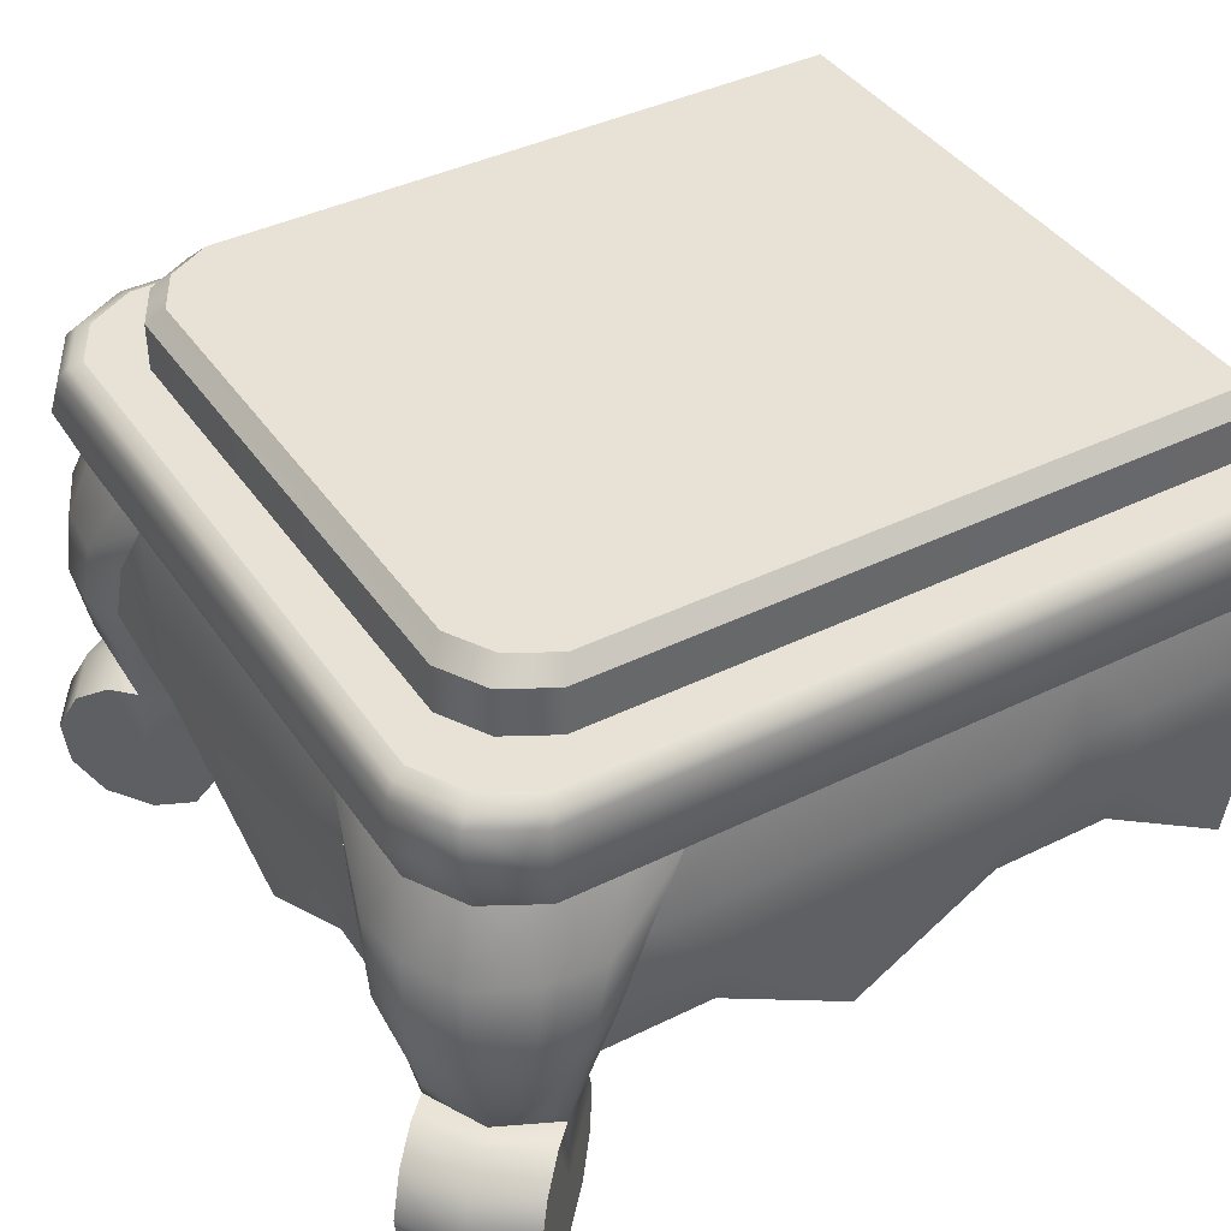
<metadata>
{"format":"obj","ext":"obj","renderer":"f3d","projection":"perspective","resolution":1024,"background":"white","views":[{"elev":40.5,"azim":148.9,"up":"+Y"}]}
</metadata>
<code>
o model_2261
v 0.2738 0.4378 0.4861
v 0.2282 0.5166 0.4744
v 0.1765 0.5166 0.4744
v 0.1765 0.4378 0.4861
v 0.1765 0.3495 0.4859
v 0.3065 0.3495 0.4859
v 0.1765 0.2607 0.4575
v 0.3459 0.2607 0.3458
v 0.3126 0.2607 0.4575
v 0.1765 0.2607 0.4575
v 0.1765 0.2607 0.3458
v 0.3459 0.5166 0.3458
v 0.3459 0.2607 0.3458
v 0.1765 0.2607 0.3458
v 0.1765 0.5166 0.3458
v 0.3126 0.2607 0.4575
v 0.2738 0.4378 -0.4863
v 0.1765 0.4378 -0.4863
v 0.1765 0.5166 -0.4747
v 0.2282 0.5166 -0.4747
v 0.3065 0.3495 -0.4861
v 0.1765 0.3495 -0.4861
v 0.1765 0.2607 -0.4577
v 0.3459 0.2607 -0.346
v 0.1765 0.2607 -0.346
v 0.1765 0.2607 -0.4577
v 0.3126 0.2607 -0.4577
v 0.3459 0.5166 -0.346
v 0.1765 0.2607 -0.346
v 0.3459 0.2607 -0.346
v 0.1765 0.5166 -0.346
v 0.3126 0.2607 -0.4577
v -0.25 0.4378 0.4861
v -0.25 0.5166 0.4744
v -0.3235 0.4378 0.4861
v -0.3235 0.2607 0.3458
v -0.25 0.2607 0.3458
v -0.25 0.2607 0.4575
v -0.3235 0.2607 0.4575
v -0.5 0.1537 0.4575
v -0.5 0.1537 0.3458
v -0.3235 0.3495 0.4859
v -0.25 0.3495 0.4859
v -0.3235 0.2607 0.4575
v -0.25 0.2607 0.4575
v -0.5 0.1537 0.4575
v -0.25 0.2607 0.3458
v -0.3235 0.2607 0.3458
v -0.25 0.5166 0.3458
v -0.5 0.4378 0.4861
v -0.5 0.5166 0.4744
v -0.5 0.3495 0.4859
v -0.5 0.5166 0.3458
v 0.1765 0.2607 0.3458
v -1.416e-07 0.1537 0.3458
v -0.1765 0.2607 0.3458
v -0.1765 0.2607 0.4575
v -0.1765 0.2607 0.3458
v 0.1765 0.2607 0.4575
v -1.416e-07 0.1537 0.4575
v -1.416e-07 0.1537 0.3458
v 0.1765 0.2607 0.3458
v -0.25 0.2607 0.3458
v -0.25 0.5166 0.3458
v -0.1765 0.3495 0.4859
v -0.25 0.3495 0.4859
v -0.25 0.2607 0.4575
v -0.1765 0.2607 0.4575
v 0.1765 0.3495 0.4859
v -1.416e-07 0.1537 0.4575
v 0.1765 0.4378 0.4861
v -0.1765 0.4378 0.4861
v -0.25 0.4378 0.4861
v -0.25 0.5166 0.4744
v 0.1765 0.2607 0.4575
v 0.1765 0.5166 0.3458
v -0.5 0.3495 0.4859
v -0.5 0.4378 0.4861
v -0.5 0.5166 0.3458
v -0.5 0.1537 0.3458
v -0.5 0.5166 0.4744
v -0.5 0.1537 -0.346
v -0.5 0.3495 -0.4861
v -0.5 0.1537 -0.4577
v -0.5 0.4378 -0.4863
v -0.5 0.5166 -0.346
v -0.5 0.5166 -0.4747
v -0.25 0.4378 -0.4863
v -0.25 0.5166 -0.4747
v -0.1765 0.4378 -0.4863
v -0.1765 0.2607 -0.346
v 2.012e-07 0.1537 -0.346
v 0.1765 0.2607 -0.346
v -0.1765 0.2607 -0.346
v -0.25 0.2607 -0.346
v -0.25 0.2607 -0.4577
v -0.1765 0.2607 -0.4577
v 2.012e-07 0.1537 -0.4577
v 2.012e-07 0.1537 -0.346
v 0.1765 0.2607 -0.4577
v 0.1765 0.2607 -0.346
v -0.1765 0.3495 -0.4861
v -0.25 0.3495 -0.4862
v -0.1765 0.2607 -0.4577
v -0.25 0.2607 -0.4577
v 0.1765 0.3495 -0.4861
v 2.012e-07 0.1537 -0.4577
v 0.1765 0.4378 -0.4863
v 0.1765 0.5166 -0.4747
v 0.1765 0.2607 -0.4577
v -0.25 0.2607 -0.346
v -0.25 0.5166 -0.346
v -0.3235 0.2607 -0.346
v -0.25 0.5166 -0.346
v -0.5 0.5166 -0.346
v -0.5 0.1537 -0.346
v -0.3235 0.2607 -0.4577
v -0.3235 0.2607 -0.346
v -0.5 0.1537 -0.4577
v -0.5 0.1537 -0.346
v -0.25 0.2607 -0.346
v -0.3235 0.3495 -0.4861
v -0.25 0.3495 -0.4862
v -0.25 0.2607 -0.4577
v -0.3235 0.2607 -0.4577
v -0.5 0.3495 -0.4861
v -0.5 0.1537 -0.4577
v -0.5 0.4378 -0.4863
v -0.3235 0.4378 -0.4863
v -0.25 0.4378 -0.4863
v -0.5 0.5166 -0.4747
v -0.25 0.5166 -0.4747
v 0.1765 0.5166 -0.346
v -0.5 0.1537 0.4575
v -0.5 0.1537 0.3458
v 0.4862 0.4378 0.2737
v 0.486 0.3495 0.3064
v 0.49 0.3492 0.1764
v 0.4608 0.2604 0.1764
v 0.3459 0.2607 0.3458
v 0.3459 0.2604 0.1764
v 0.4608 0.2604 0.1764
v 0.4576 0.2607 0.3125
v 0.3459 0.516 0.3654
v 0.3459 0.2604 0.1764
v 0.3459 0.2607 0.3458
v 0.4576 0.2607 0.3125
v 0.4902 0.4375 0.1764
v 0.3459 0.5163 0.1764
v 0.4745 0.5166 0.2281
v 0.4902 0.4375 0.1764
v 0.4862 0.4378 -0.1766
v 0.4745 0.5166 -0.2283
v 0.486 0.3495 -0.1766
v 0.4862 0.4378 -0.2739
v 0.4862 0.4378 -0.1766
v 0.486 0.3495 -0.3067
v 0.4576 0.2607 -0.1766
v 0.3459 0.2607 -0.346
v 0.4576 0.2607 -0.3127
v 0.4576 0.2607 -0.1766
v 0.3459 0.2607 -0.1766
v 0.3459 0.5166 -0.346
v 0.3459 0.2607 -0.346
v 0.3459 0.2607 -0.1766
v 0.3459 0.5166 -0.1766
v 0.4576 0.2607 -0.3127
v 0.3459 0.2607 -0.1766
v 0.3459 0.1537 -0.0001231
v 0.3459 0.2604 0.1764
v 0.4576 0.2607 -0.1766
v 0.4576 0.1537 -0.0001233
v 0.3459 0.1537 -0.0001231
v 0.3459 0.2607 -0.1766
v 0.4608 0.2604 0.1764
v 0.3459 0.2604 0.1764
v 0.486 0.3495 -0.1766
v 0.49 0.3492 0.1764
v 0.4576 0.1537 -0.0001233
v 0.4902 0.4375 0.1764
v 0.4576 0.2607 -0.1766
v 0.4608 0.2604 0.1764
v 0.3459 0.5163 0.1764
v 0.3459 0.5166 -0.1766
v 0.2899 0.06588 0.3983
v 0.3126 0.01846 0.421
v 0.3519 0.09155 0.4603
v 0.4285 0.1087 0.5369
v 0.4096 0.1569 0.518
v 0.4227 0.05263 0.5311
v 0.3948 0.01219 0.5032
v 0.3519 0 0.4603
v 0.4212 0.01846 0.3125
v 0.3985 0.06588 0.2898
v 0.4605 0.09155 0.3518
v 0.3931 0.1263 0.2844
v 0.4605 0.1806 0.3518
v 0.4072 0.1806 0.2985
v 0.4878 0.1806 0.3791
v 0.5181 0.1569 0.4094
v 0.537 0.1087 0.4283
v 0.5312 0.05263 0.4225
v 0.5034 0.01219 0.3947
v 0.4605 0 0.3518
v 0.3269 0.4378 0.5022
v 0.3962 0.4378 0.4951
v 0.3695 0.5166 0.4744
v 0.2877 0.5166 0.4744
v 0.437 0.5166 0.4369
v 0.4626 0.4378 0.4625
v 0.4745 0.5166 0.2876
v 0.4745 0.5166 0.3694
v 0.4952 0.4378 0.3961
v 0.5023 0.4378 0.3268
v 0.4576 0.2607 0.3125
v 0.4779 0.2607 0.3458
v 0.3519 0.1806 0.4603
v 0.4017 0.2607 0.4844
v 0.3459 0.2607 0.4778
v 0.4253 0.1806 0.4252
v 0.4547 0.2607 0.4546
v 0.4845 0.2607 0.4015
v 0.5065 0.3495 0.3489
v 0.5017 0.3495 0.4111
v 0.4113 0.3495 0.5016
v 0.349 0.3495 0.5064
v 0.4709 0.3495 0.4708
v 0.2986 0.1806 0.407
v 0.4745 0.5166 0.2281
v 0.2282 0.5166 0.4744
v 0.3126 0.2607 0.4575
v 0.486 0.3495 0.3064
v 0.3065 0.3495 0.4859
v 0.4862 0.4378 0.2737
v 0.2738 0.4378 0.4861
v 0.2845 0.1263 0.393
v 0.3793 0.1806 0.4877
v 0.3126 0.01846 0.421
v 0.2899 0.06588 0.3983
v 0.3985 0.06588 0.2898
v 0.4212 0.01846 0.3125
v 0.4745 0.5166 0.2876
v 0.2877 0.5166 0.4744
v 0.3695 0.5166 0.4744
v 0.4745 0.5166 0.3694
v 0.3519 0.1806 0.4603
v 0.3793 0.1806 0.4877
v 0.4253 0.1806 0.4252
v 0.4888 0.05263 0.4887
v 0.4946 0.1087 0.4945
v 0.4285 0.1087 0.5369
v 0.4227 0.05263 0.5311
v 0.5034 0.01219 0.3947
v 0.5312 0.05263 0.4225
v 0.4587 0.01186 0.4586
v 0.3519 0 0.4603
v 0.3948 0.01219 0.5032
v 0.4605 0 0.3518
v 0.3931 0.1263 0.2844
v 0.2845 0.1263 0.393
v 0.2986 0.1806 0.407
v 0.4072 0.1806 0.2985
v 0.4862 0.4378 0.2737
v 0.2738 0.4378 0.4861
v 0.2282 0.5166 0.4744
v 0.4745 0.5166 0.2281
v 0.3126 0.2607 0.4575
v 0.4576 0.2607 0.3125
v 0.3065 0.3495 0.4859
v 0.486 0.3495 0.3064
v 0.4745 0.5166 0.2281
v 0.2282 0.5166 0.4744
v 0.4757 0.1569 0.4756
v 0.4454 0.1806 0.4453
v 0.4096 0.1569 0.518
v 0.4878 0.1806 0.3791
v 0.4605 0.1806 0.3518
v 0.537 0.1087 0.4283
v 0.5181 0.1569 0.4094
v 0.437 0.5166 0.4369
v 0.3985 0.06588 -0.29
v 0.4212 0.01846 -0.3127
v 0.4605 0.09155 -0.352
v 0.537 0.1087 -0.4286
v 0.5181 0.1569 -0.4097
v 0.5312 0.05263 -0.4228
v 0.5034 0.01219 -0.3949
v 0.4605 0 -0.352
v 0.3126 0.01846 -0.4213
v 0.2899 0.06588 -0.3986
v 0.3519 0.09155 -0.4606
v 0.2845 0.1263 -0.3932
v 0.3519 0.1806 -0.4606
v 0.2986 0.1806 -0.4073
v 0.3793 0.1806 -0.488
v 0.4096 0.1569 -0.5183
v 0.4285 0.1087 -0.5372
v 0.4227 0.05263 -0.5314
v 0.3948 0.01219 -0.5035
v 0.3519 0 -0.4606
v 0.5023 0.4378 -0.327
v 0.4952 0.4378 -0.3964
v 0.4745 0.5166 -0.3696
v 0.4745 0.5166 -0.2878
v 0.437 0.5166 -0.4372
v 0.4626 0.4378 -0.4627
v 0.2877 0.5166 -0.4747
v 0.3695 0.5166 -0.4747
v 0.3962 0.4378 -0.4954
v 0.3269 0.4378 -0.5024
v 0.3126 0.2607 -0.4577
v 0.3459 0.2607 -0.4781
v 0.4605 0.1806 -0.352
v 0.4845 0.2607 -0.4018
v 0.4779 0.2607 -0.346
v 0.4253 0.1806 -0.4255
v 0.4547 0.2607 -0.4549
v 0.4017 0.2607 -0.4846
v 0.349 0.3495 -0.5066
v 0.4113 0.3495 -0.5018
v 0.5017 0.3495 -0.4114
v 0.5065 0.3495 -0.3492
v 0.4709 0.3495 -0.471
v 0.4072 0.1806 -0.2987
v 0.2282 0.5166 -0.4747
v 0.4745 0.5166 -0.2283
v 0.4576 0.2607 -0.3127
v 0.3065 0.3495 -0.4862
v 0.486 0.3495 -0.3067
v 0.2738 0.4378 -0.4863
v 0.4862 0.4378 -0.2739
v 0.3931 0.1263 -0.2847
v 0.4878 0.1806 -0.3794
v 0.4212 0.01846 -0.3127
v 0.3985 0.06588 -0.29
v 0.2899 0.06588 -0.3986
v 0.3126 0.01846 -0.4213
v 0.2877 0.5166 -0.4747
v 0.4745 0.5166 -0.2878
v 0.4745 0.5166 -0.3696
v 0.3695 0.5166 -0.4747
v 0.4605 0.1806 -0.352
v 0.4878 0.1806 -0.3794
v 0.4253 0.1806 -0.4255
v 0.4888 0.05263 -0.4889
v 0.4946 0.1087 -0.4947
v 0.537 0.1087 -0.4286
v 0.5312 0.05263 -0.4228
v 0.3948 0.01219 -0.5035
v 0.4227 0.05263 -0.5314
v 0.4587 0.01186 -0.4589
v 0.4605 0 -0.352
v 0.5034 0.01219 -0.3949
v 0.3519 0 -0.4606
v 0.2845 0.1263 -0.3932
v 0.3931 0.1263 -0.2847
v 0.4072 0.1806 -0.2987
v 0.2986 0.1806 -0.4073
v 0.2738 0.4378 -0.4863
v 0.4862 0.4378 -0.2739
v 0.4745 0.5166 -0.2283
v 0.2282 0.5166 -0.4747
v 0.4576 0.2607 -0.3127
v 0.3126 0.2607 -0.4577
v 0.486 0.3495 -0.3067
v 0.3065 0.3495 -0.4862
v 0.2282 0.5166 -0.4747
v 0.4745 0.5166 -0.2283
v 0.4757 0.1569 -0.4758
v 0.4454 0.1806 -0.4455
v 0.5181 0.1569 -0.4097
v 0.3793 0.1806 -0.488
v 0.3519 0.1806 -0.4606
v 0.4285 0.1087 -0.5372
v 0.4096 0.1569 -0.5183
v 0.437 0.5166 -0.4372
v -0.5 0.6513 -0.4647
v 0.3663 0.6513 -0.4633
v 0.3723 0.6447 -0.4786
v -0.5 0.6456 -0.4783
v 0.3663 0.6513 -0.4633
v 0.4286 0.6513 -0.4287
v 0.4406 0.6447 -0.4407
v 0.3723 0.6447 -0.4786
v 0.4785 0.6447 -0.3724
v 0.4406 0.6447 -0.4407
v 0.4286 0.6513 -0.4287
v 0.4631 0.6513 -0.3664
v 0.4631 0.6513 0.3662
v 0.4785 0.6447 0.3722
v 0.4631 0.6513 0.3662
v 0.4286 0.6513 0.4285
v 0.4406 0.6447 0.4405
v 0.4785 0.6447 0.3722
v 0.3723 0.6447 0.4784
v 0.4406 0.6447 0.4405
v 0.4286 0.6513 0.4285
v 0.3663 0.6513 0.463
v -0.5 0.6513 0.4644
v -0.5 0.6456 0.478
v 0.3169 0.6513 0.4072
v -0.5 0.6513 0.4072
v -0.5 0.6513 0.4644
v 0.3663 0.6513 0.463
v 0.3169 0.6513 -0.4074
v 0.3663 0.6513 -0.4633
v -0.5 0.6513 -0.4647
v -0.5 0.6513 -0.4074
v 0.3751 0.6513 -0.3752
v 0.4073 0.6513 -0.317
v 0.4631 0.6513 -0.3664
v 0.4286 0.6513 -0.4287
v 0.4073 0.6513 0.3168
v 0.4631 0.6513 0.3662
v 0.3751 0.6513 0.3749
v 0.4286 0.6513 0.4285
v 0.3751 0.6513 -0.3752
v 0.4286 0.6513 -0.4287
v 0.3751 0.6513 0.3749
v 0.4286 0.6513 0.4285
v -0.5 0.6322 -0.489
v 0.3805 0.6317 -0.4892
v 0.489 0.6317 -0.3806
v 0.4503 0.6317 -0.4504
v 0.489 0.6317 0.3804
v 0.3805 0.6317 0.4889
v 0.4503 0.6317 0.4502
v -0.5 0.6456 0.478
v -0.5 0.6322 0.4887
v 0.3693 0.5166 0.4745
v 0.3693 0.5166 -0.4748
v 0.437 0.5166 -0.4372
v 0.437 0.5166 0.4369
v 0.3693 0.5166 -0.4748
v -0.5 0.5166 -0.4748
v -0.5 0.584 -0.4997
v 0.3887 0.584 -0.4997
v 0.3887 0.584 0.4995
v -0.5 0.584 0.4995
v -0.5 0.5166 0.4745
v 0.3693 0.5166 0.4745
v 0.4406 0.6447 -0.4407
v 0.4503 0.6317 -0.4504
v 0.4406 0.6447 0.4405
v 0.4503 0.6317 0.4502
v 0.46 0.584 -0.4601
v 0.437 0.5166 -0.4372
v 0.4996 0.584 -0.3888
v 0.4746 0.5166 -0.3694
v 0.437 0.5166 -0.4372
v 0.46 0.584 -0.4601
v 0.4996 0.584 0.3886
v 0.4746 0.5166 0.3692
v 0.46 0.584 0.4599
v 0.437 0.5166 0.4369
v 0.437 0.5166 0.4369
v 0.46 0.584 0.4599
v -0.5 0.5166 0.4745
v -0.5 0.5166 -0.4748
v 0.4746 0.5166 -0.3694
v 0.4746 0.5166 0.3692
v 0.357 0.731 -0.3571
v 0.3016 0.731 -0.3878
v 0.3016 0.731 0.3875
v 0.357 0.731 0.3568
v 0.3169 0.6513 -0.4074
v -0.5 0.6513 -0.4074
v -0.5 0.7094 -0.4074
v 0.3169 0.7094 -0.4074
v 0.3169 0.7094 -0.4074
v -0.5 0.7094 -0.4074
v -0.5 0.731 -0.3878
v 0.3016 0.731 -0.3878
v 0.4073 0.7094 0.3168
v 0.3877 0.731 0.3015
v 0.357 0.731 0.3568
v 0.3751 0.7094 0.3749
v 0.357 0.731 -0.3571
v 0.3751 0.7094 -0.3752
v 0.3169 0.7094 0.4072
v 0.3016 0.731 0.3875
v -0.5 0.731 0.3875
v -0.5 0.7094 0.4072
v 0.3751 0.7094 0.3749
v 0.357 0.731 0.3568
v 0.4073 0.7094 -0.317
v 0.3877 0.731 -0.3017
v 0.3751 0.7094 -0.3752
v 0.357 0.731 -0.3571
v 0.4073 0.6513 -0.317
v 0.4073 0.7094 -0.317
v 0.4073 0.7094 0.3168
v 0.4073 0.6513 0.3168
v 0.3751 0.6513 -0.3752
v 0.3751 0.7094 -0.3752
v 0.3751 0.6513 -0.3752
v 0.3751 0.7094 -0.3752
v 0.3169 0.6513 0.4072
v 0.3169 0.7094 0.4072
v -0.5 0.7094 0.4072
v -0.5 0.6513 0.4072
v 0.3751 0.6513 0.3749
v 0.3751 0.7094 0.3749
v 0.3751 0.6513 0.3749
v 0.3751 0.7094 0.3749
v -0.5 0.731 -0.3878
v -0.5 0.731 0.3875
v 0.3877 0.731 0.3015
v 0.3877 0.731 -0.3017
v -0.5 0.584 0.4995
v -0.5 0.584 -0.4997
v -0.5 0.5166 -0.4748
v -0.5 0.5166 0.4745
v -0.5 0.584 -0.4997
v -0.5 0.584 0.4995
v -0.5 0.6513 0.4072
v -0.5 0.6513 -0.4074
v -0.5 0.584 -0.4997
v -0.5 0.6513 -0.4074
v -0.5 0.6513 -0.4647
v -0.5 0.6456 0.478
v -0.5 0.6513 0.4644
v -0.5 0.584 0.4995
v -0.5 0.6322 0.4887
v -0.5 0.6456 -0.4783
v -0.5 0.6322 -0.489
v -0.5 0.7094 0.4072
v -0.5 0.7094 -0.4074
v -0.5 0.731 0.3875
v -0.5 0.731 -0.3878
g surface_000
f 53 48 135
f 53 49 48
f 47 48 49
f 77 80 134
f 77 79 80
f 77 78 79
f 81 79 78
f 113 121 114
f 113 114 115
f 113 115 116
f 119 118 120
f 119 117 118
f 117 95 118
f 117 96 95
f 94 95 96
f 94 96 97
f 97 99 94
f 97 98 99
f 98 101 99
f 98 100 101
f 111 91 112
f 91 133 112
f 91 93 133
f 91 92 93
f 110 107 106
f 102 106 107
f 106 102 90
f 106 90 108
f 90 109 108
f 90 89 109
f 88 89 90
f 104 102 107
f 102 104 105
f 102 105 103
f 102 103 88
f 102 88 90
f 85 86 87
f 82 86 85
f 82 85 83
f 82 83 84
f 75 69 70
f 69 65 70
f 68 70 65
f 65 67 68
f 65 66 67
f 66 65 72
f 66 72 73
f 73 72 74
f 65 69 71
f 65 71 72
f 74 72 71
f 74 71 3
f 56 63 64
f 76 56 64
f 76 54 56
f 54 55 56
f 59 61 62
f 59 60 61
f 60 58 61
f 60 57 58
f 57 37 58
f 57 38 37
f 36 37 38
f 36 38 39
f 39 41 36
f 39 40 41
f 50 34 51
f 50 35 34
f 33 34 35
f 42 33 35
f 42 43 33
f 42 45 43
f 42 44 45
f 44 42 46
f 52 35 50
f 52 42 35
f 42 52 46
f 32 23 21
f 21 23 22
f 17 21 22
f 18 17 22
f 17 18 19
f 17 19 20
f 28 31 29
f 28 29 30
f 24 26 27
f 24 25 26
f 16 6 7
f 6 5 7
f 5 6 1
f 5 1 4
f 1 3 4
f 1 2 3
f 12 14 15
f 12 13 14
f 8 10 11
f 8 9 10
f 125 127 122
f 126 122 127
f 122 126 128
f 122 128 129
f 123 122 129
f 122 123 124
f 122 124 125
f 129 128 131
f 129 131 132
f 130 129 132
f 123 129 130
f 150 136 151
f 150 151 152
f 150 152 153
f 152 155 153
f 168 183 184
f 168 170 183
f 168 169 170
f 182 179 178
f 177 178 179
f 178 177 152
f 178 152 180
f 181 177 179
f 172 175 176
f 172 176 173
f 171 172 173
f 171 173 174
f 167 157 158
f 157 154 158
f 154 157 155
f 154 155 156
f 163 165 166
f 163 164 165
f 159 161 162
f 159 160 161
f 144 149 145
f 144 145 146
f 148 136 138
f 136 137 138
f 137 139 138
f 147 139 137
f 140 142 143
f 140 141 142
f 245 244 280
f 242 244 245
f 242 243 244
f 243 242 271
f 243 271 272
f 248 276 277
f 248 274 276
f 276 274 273
f 276 273 279
f 279 273 250
f 279 250 278
f 254 278 250
f 248 247 274
f 273 274 247
f 273 247 275
f 250 273 275
f 250 275 251
f 249 250 251
f 254 250 249
f 253 254 249
f 253 249 255
f 258 253 255
f 246 247 248
f 249 251 252
f 255 249 252
f 255 252 257
f 256 255 257
f 258 255 256
f 238 258 256
f 238 241 258
f 238 240 241
f 238 239 240
f 240 239 260
f 240 260 259
f 259 260 261
f 259 261 262
f 262 261 267
f 262 267 268
f 268 267 269
f 268 269 270
f 270 269 264
f 270 264 263
f 263 264 265
f 263 265 266
f 228 217 231
f 217 228 187
f 187 237 217
f 187 189 237
f 188 189 187
f 190 188 187
f 191 190 187
f 192 191 187
f 187 228 236
f 187 236 185
f 185 186 187
f 186 192 187
f 231 217 219
f 217 218 219
f 218 226 219
f 219 226 233
f 219 233 231
f 220 218 217
f 220 221 218
f 218 221 227
f 218 227 225
f 225 226 218
f 226 225 205
f 226 205 235
f 226 235 233
f 222 221 220
f 224 221 222
f 224 227 221
f 213 227 224
f 213 210 227
f 210 225 227
f 210 206 225
f 205 225 206
f 222 220 197
f 216 222 197
f 223 222 216
f 223 224 222
f 214 224 223
f 214 213 224
f 211 213 214
f 211 212 213
f 212 210 213
f 212 209 210
f 209 206 210
f 197 215 216
f 232 216 215
f 223 216 232
f 234 223 232
f 214 223 234
f 229 214 234
f 211 214 229
f 198 215 197
f 197 195 198
f 195 196 198
f 195 194 196
f 193 194 195
f 204 193 195
f 203 204 195
f 202 203 195
f 197 199 195
f 195 199 200
f 195 200 201
f 201 202 195
f 209 207 206
f 205 206 207
f 205 207 208
f 205 208 230
f 205 230 235
f 341 340 376
f 338 340 341
f 338 339 340
f 339 338 367
f 339 367 368
f 344 372 373
f 344 370 372
f 372 370 369
f 372 369 375
f 375 369 346
f 375 346 374
f 350 374 346
f 344 343 370
f 369 370 343
f 369 343 371
f 346 369 371
f 346 371 347
f 345 346 347
f 350 346 345
f 349 350 345
f 349 345 351
f 354 349 351
f 342 343 344
f 345 347 348
f 351 345 348
f 351 348 353
f 352 351 353
f 354 351 352
f 334 354 352
f 334 337 354
f 334 336 337
f 334 335 336
f 336 335 356
f 336 356 355
f 355 356 357
f 355 357 358
f 358 357 363
f 358 363 364
f 364 363 365
f 364 365 366
f 366 365 360
f 366 360 359
f 359 360 361
f 359 361 362
f 324 313 327
f 313 324 283
f 283 333 313
f 283 285 333
f 284 285 283
f 286 284 283
f 287 286 283
f 288 287 283
f 283 324 332
f 283 332 281
f 281 282 283
f 282 288 283
f 327 313 315
f 313 314 315
f 314 322 315
f 315 322 329
f 315 329 327
f 316 314 313
f 316 317 314
f 314 317 323
f 314 323 321
f 321 322 314
f 322 321 301
f 322 301 331
f 322 331 329
f 318 317 316
f 320 317 318
f 320 323 317
f 309 323 320
f 309 306 323
f 306 321 323
f 306 302 321
f 301 321 302
f 318 316 293
f 312 318 293
f 319 318 312
f 319 320 318
f 310 320 319
f 310 309 320
f 307 309 310
f 307 308 309
f 308 306 309
f 308 305 306
f 305 302 306
f 293 311 312
f 328 312 311
f 319 312 328
f 330 319 328
f 310 319 330
f 325 310 330
f 307 310 325
f 294 311 293
f 293 291 294
f 291 292 294
f 291 290 292
f 289 290 291
f 300 289 291
f 299 300 291
f 298 299 291
f 293 295 291
f 291 295 296
f 291 296 297
f 297 298 291
f 305 303 302
f 301 302 303
f 301 303 304
f 301 304 326
f 301 326 331
f 508 509 462
f 508 462 465
f 462 464 465
f 462 463 464
f 463 507 464
f 463 506 507
f 504 492 505
f 504 493 492
f 490 492 493
f 490 491 492
f 491 490 494
f 491 494 495
f 499 502 503
f 499 498 502
f 498 499 500
f 498 500 501
f 496 469 497
f 496 466 469
f 466 468 469
f 466 467 468
f 487 488 489
f 487 486 488
f 486 487 475
f 486 475 474
f 474 475 476
f 474 476 477
f 481 484 485
f 481 480 484
f 480 481 482
f 480 482 483
f 470 478 479
f 470 473 478
f 470 472 473
f 470 471 472
f 432 460 461
f 432 461 433
f 430 432 433
f 430 431 432
f 430 459 431
f 430 458 459
f 454 455 453
f 454 453 452
f 445 454 452
f 445 452 425
f 390 445 425
f 390 444 445
f 452 453 449
f 452 449 448
f 425 452 448
f 425 448 423
f 385 425 423
f 385 390 425
f 388 390 385
f 388 389 390
f 448 449 450
f 448 450 451
f 423 448 451
f 423 451 424
f 386 423 424
f 386 385 423
f 385 386 387
f 385 387 388
f 446 447 434
f 446 434 437
f 443 446 437
f 443 437 422
f 379 443 422
f 379 442 443
f 434 436 437
f 437 436 421
f 437 421 422
f 421 379 422
f 421 380 379
f 377 379 380
f 377 378 379
f 434 435 436
f 395 428 429
f 395 429 426
f 396 395 426
f 395 396 397
f 395 397 398
f 398 400 395
f 398 399 400
f 429 438 426
f 426 438 457
f 426 457 427
f 396 426 427
f 429 439 438
f 438 439 440
f 438 440 441
f 438 441 456
f 438 456 457
f 413 419 420
f 413 420 414
f 413 414 411
f 413 411 410
f 409 410 411
f 409 411 412
f 405 417 418
f 405 418 406
f 405 406 407
f 405 407 408
f 415 404 416
f 415 401 404
f 401 403 404
f 401 402 403
f 391 393 394
f 391 392 393
f 381 383 384
f 381 382 383
f 527 529 530
f 527 530 528
f 517 527 528
f 517 516 527
f 514 516 517
f 514 515 516
f 518 525 526
f 518 520 525
f 518 519 520
f 522 516 523
f 521 522 523
f 521 523 524
f 510 512 513
f 510 511 512

</code>
